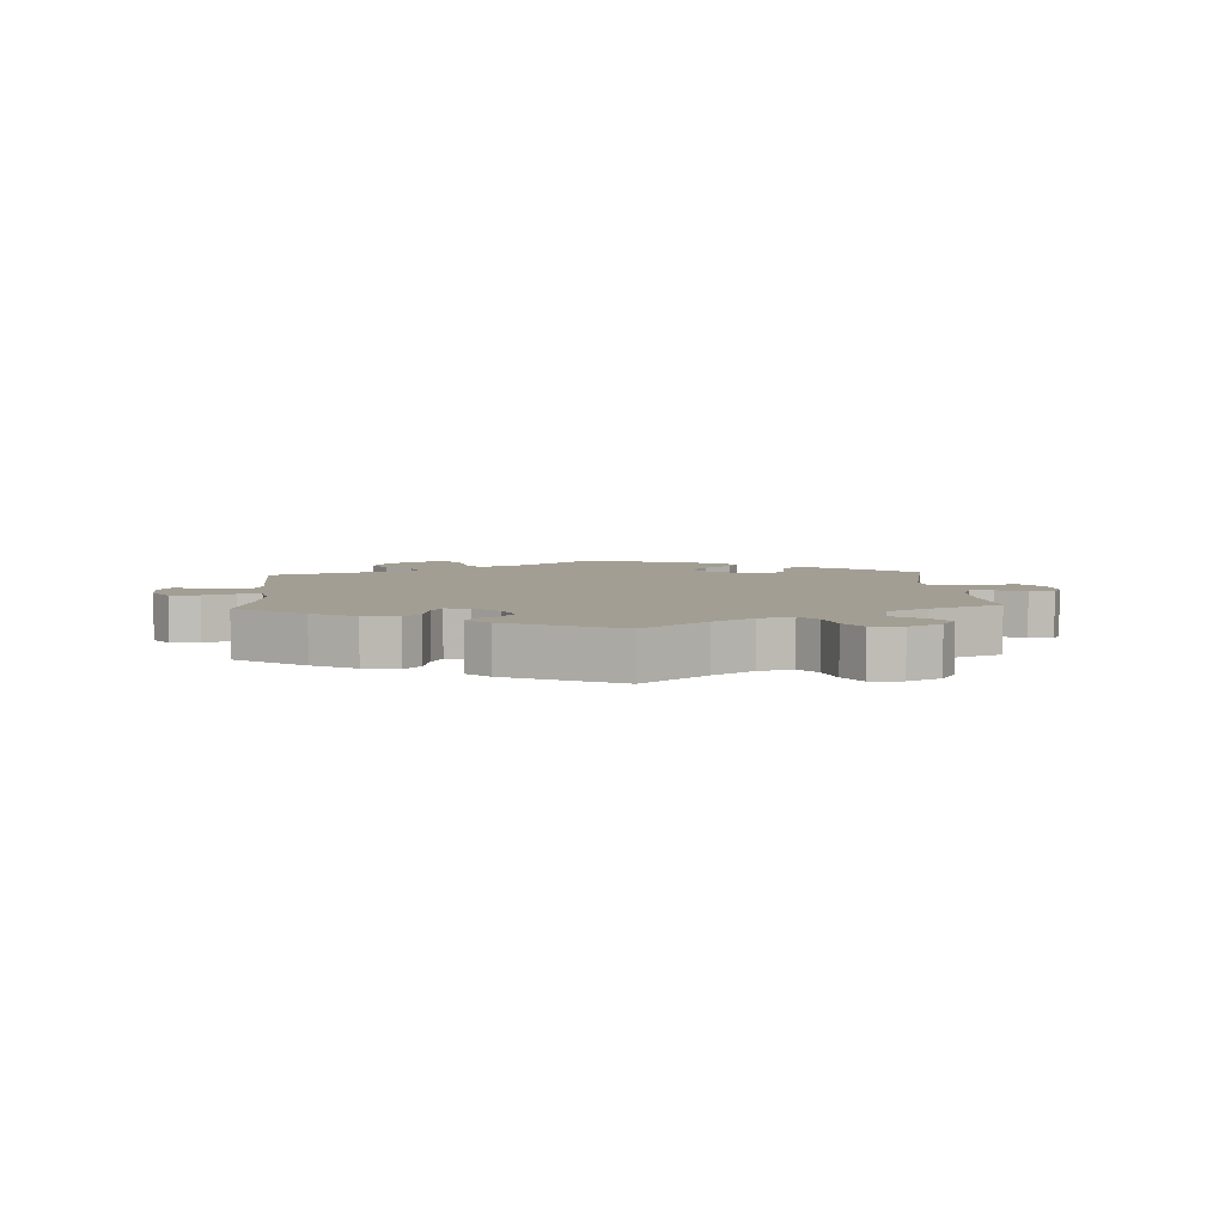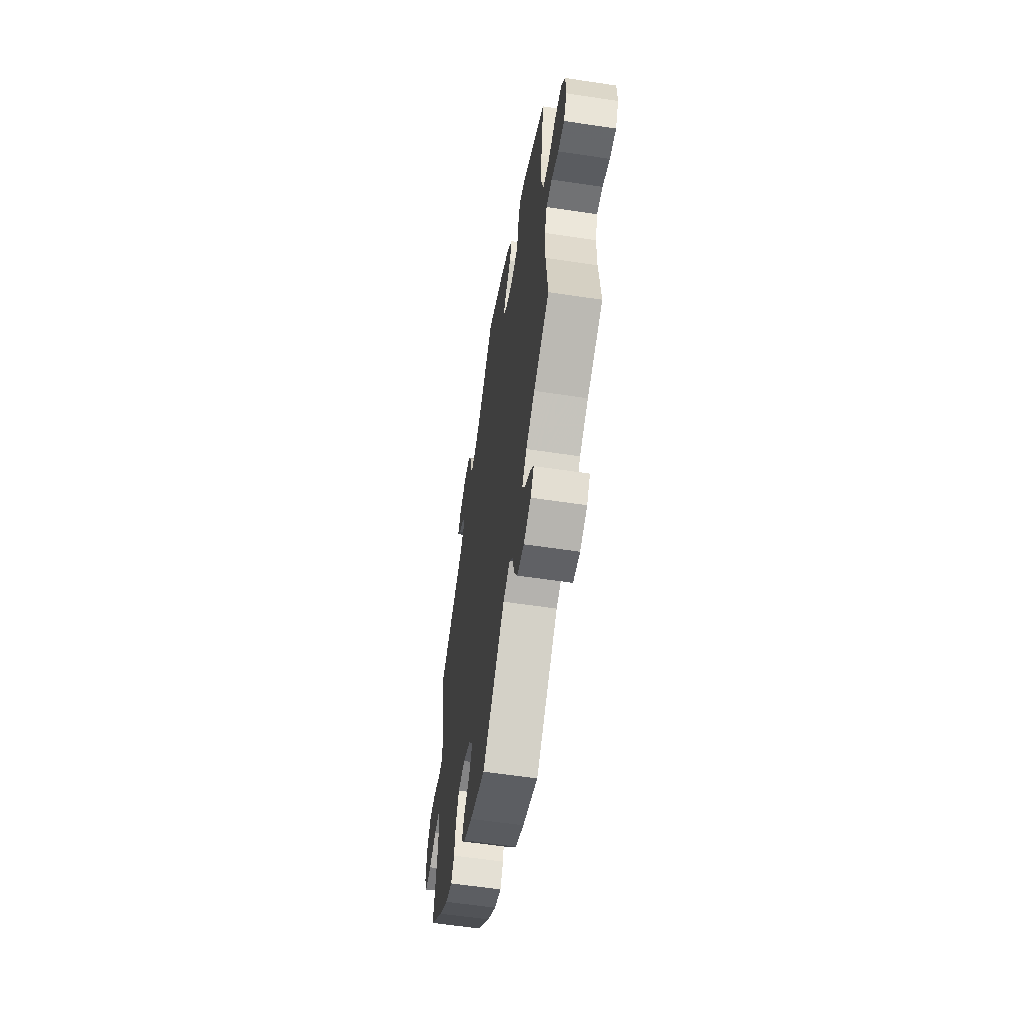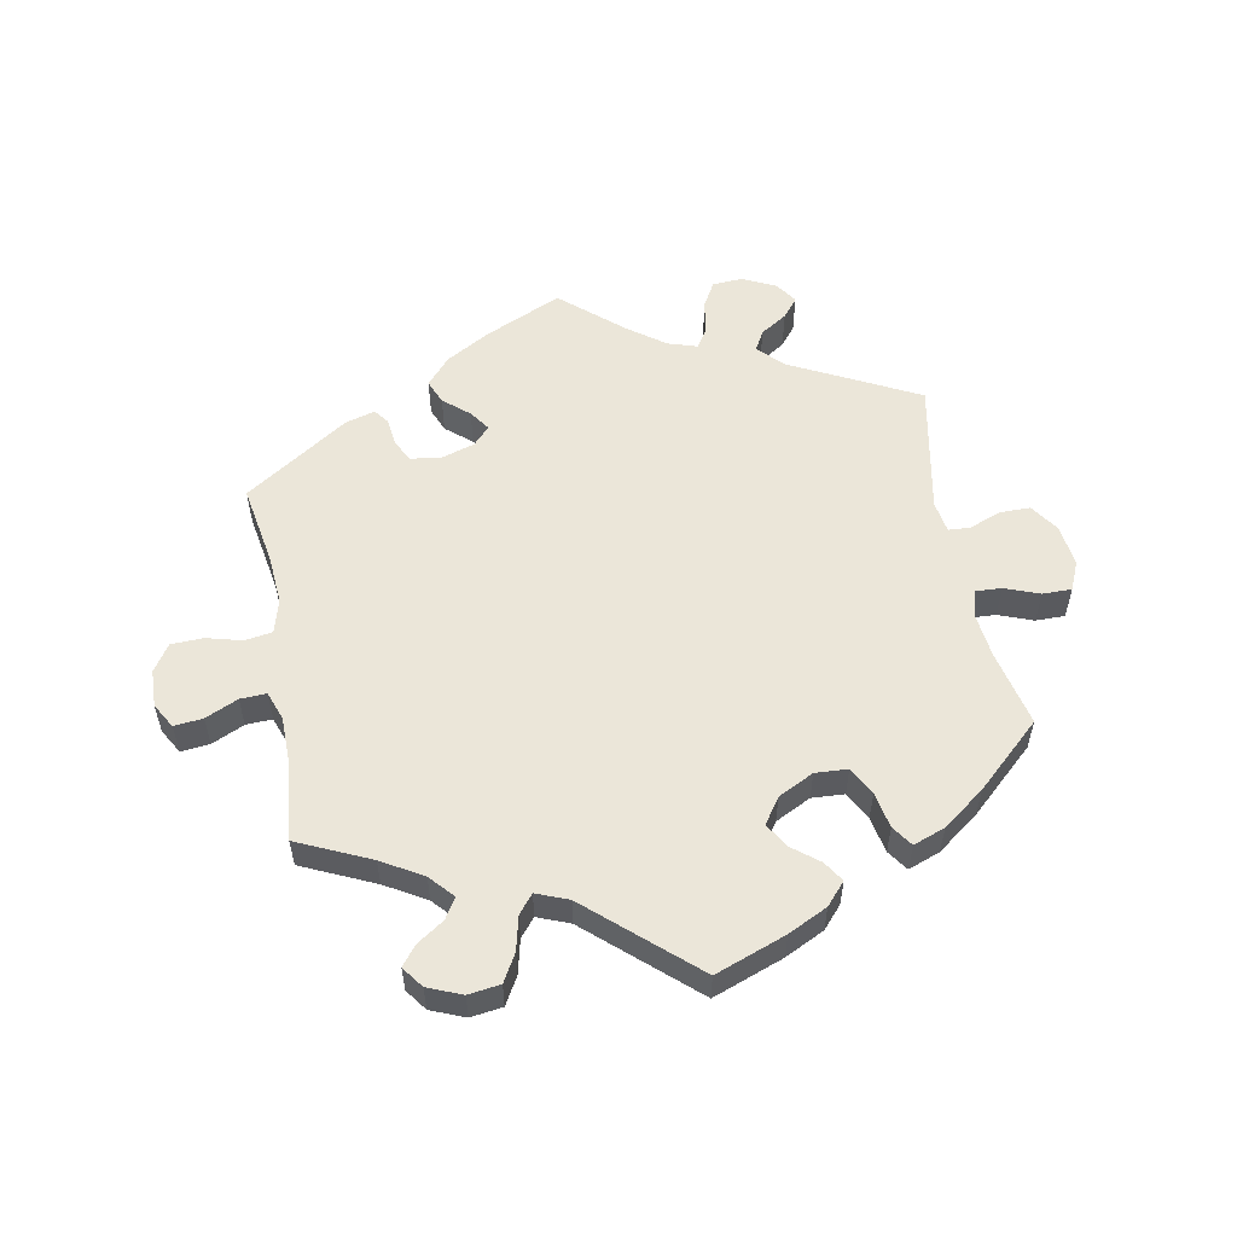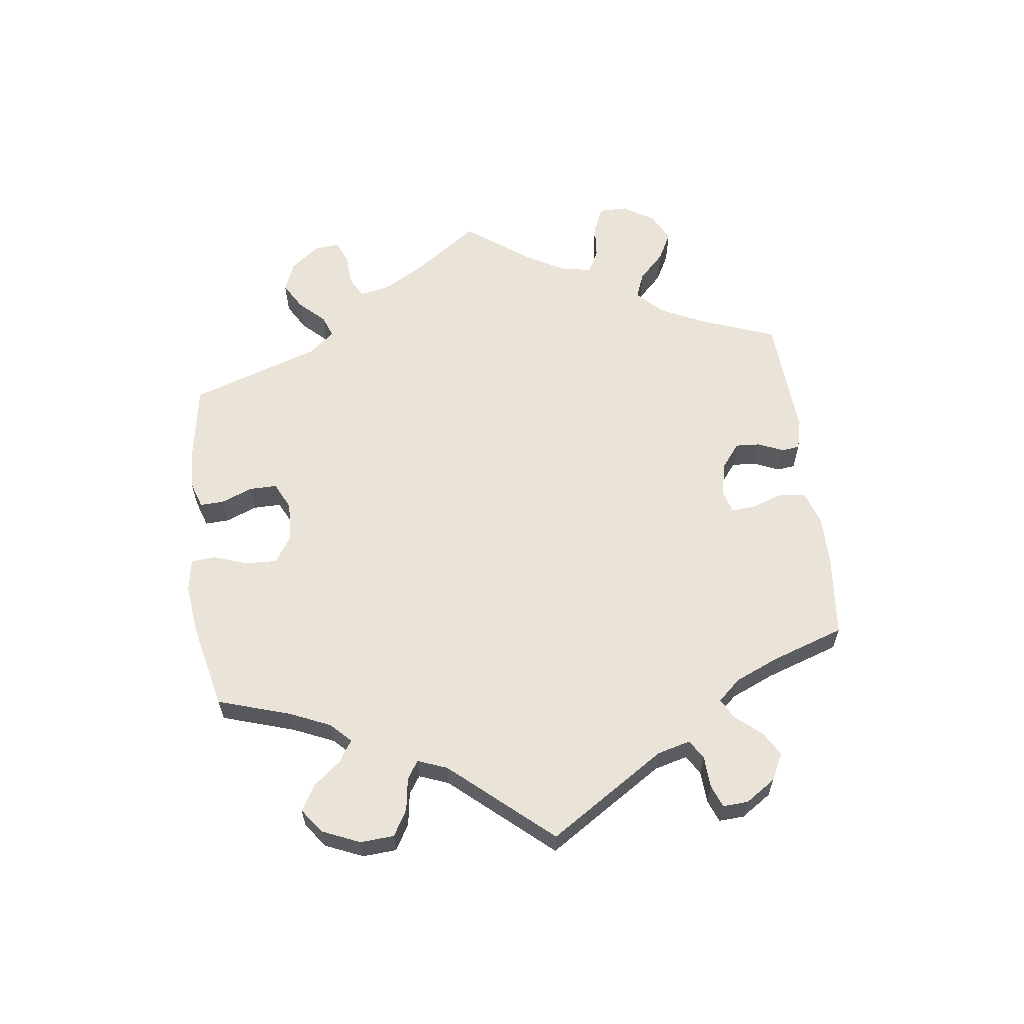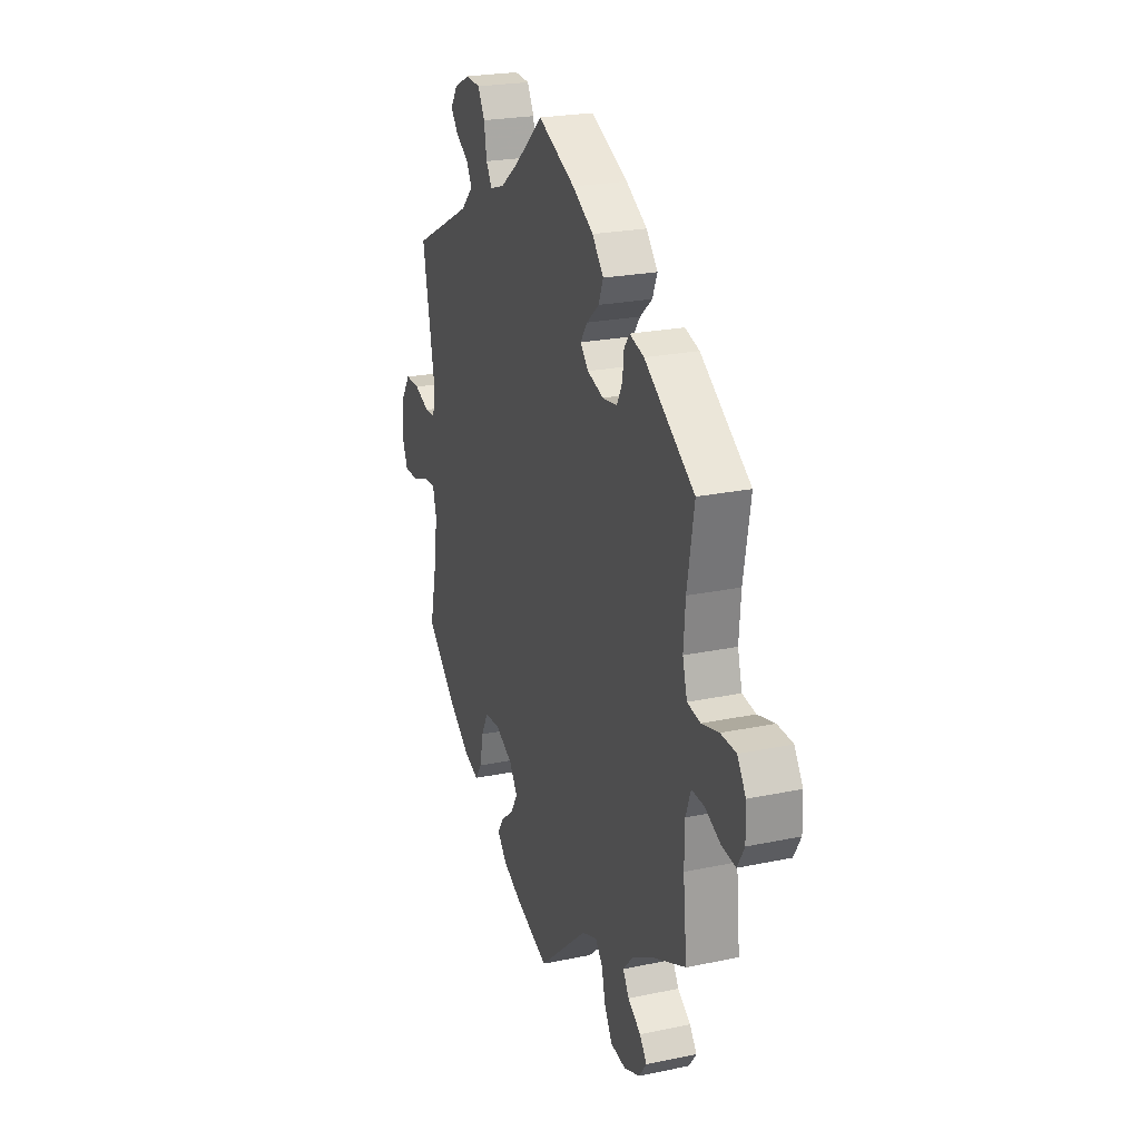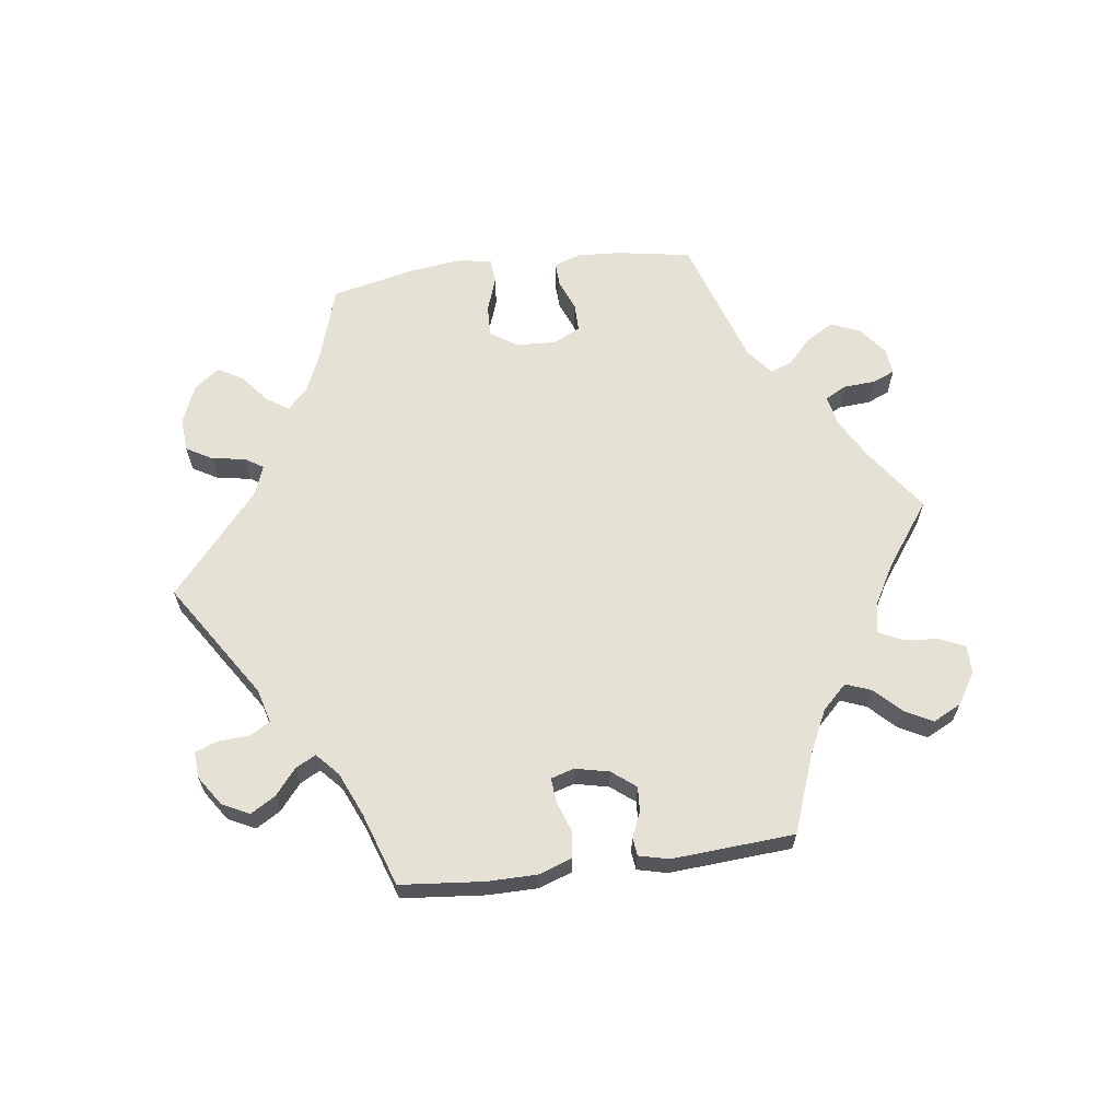
<metadata>
{"format":"obj","ext":"obj","renderer":"f3d","projection":"perspective","resolution":1024,"background":"white","views":[{"elev":5.2,"azim":56.6,"up":"+Y"},{"elev":-58.2,"azim":81.1,"up":"+Z"},{"elev":55.3,"azim":169.5,"up":"+Y"},{"elev":61.2,"azim":-67.2,"up":"+Y"},{"elev":23.5,"azim":70.5,"up":"+Z"},{"elev":64.2,"azim":22.5,"up":"+Y"}]}
</metadata>
<code>
v 0.567 0.07 0.038
v -0.186 0.07 -0.479
v 0.624 0.07 0.053
v 0.194 0.07 0.522
v -0.295 0.07 0.453
v 0.241 0.07 -0.482
v 0.305 0.07 0.412
v 0.323 0.07 0.436
v -0.59 0.07 0.064
v 0.385 0.07 -0.501
v -0.292 0.07 -0.442
v 0.356 0.07 -0.401
v 0.384 0.07 -0.566
v 0.682 0.07 -0.092
v 0.232 0.07 0.478
v -0.356 0.07 0.514
v -0.658 0.07 -0.095
v -0.305 0.07 0.606
v 0.216 0.07 0.439
v -0.502 0.07 -0.116
v 0.537 0.07 -0.31
v 0.705 0.07 -0.052
v 0.233 0.07 0.325
v -0.207 0.07 -0.512
v -0.678 0.07 -0.049
v 0.371 0.07 0.422
v -0.204 0.07 0.476
v 0.152 0.07 0.371
v 0.124 0.07 0.563
v -0.381 0.07 0.545
v -0.256 0.07 0.603
v -0.639 0.07 0.064
v -0.148 0.07 -0.365
v 0.175 0.07 0.404
v 0.523 0.07 0.045
v 0.3 0.07 0.368
v -0.537 0.07 -0.31
v -0.281 0.07 -0.384
v -0.157 0.07 0.491
v 0.636 0.07 -0.087
v -0.504 0.07 0.046
v -0.113 0.07 -0.578
v -0.537 0.07 0.31
v 0.166 0.07 -0.473
v 0.537 0.07 0.31
v -0.496 0.07 0.097
v -0.611 0.07 -0.095
v 0.217 0.07 -0.453
v 0.524 0.07 -0.183
v -0.358 0.07 0.58
v 0.508 0.07 0.099
v 0.282 0.07 0.332
v 0.409 0.07 -0.532
v 0.279 0.07 -0.581
v 0.703 0.07 0.008
v 0.342 0.07 -0.472
v -0.67 0.07 0.018
v -0.315 0.07 -0.475
v -0.233 0.07 0.562
v 0.525 0.07 -0.108
v -0.313 0.07 0.486
v -0.366 0.07 -0.456
v -0.224 0.07 0.508
v 0.322 0.07 -0.439
v 0.584 0.07 -0.063
v 0.675 0.07 0.051
v 0 0.07 0.62
v -0.51 0.07 -0.188
v -0.096 0.07 0.536
v -0.335 0.07 0.413
v -0.205 0.07 -0.336
v -0.556 0.07 -0.074
v 0 0.07 -0.62
v 0.254 0.07 -0.537
v -0.176 0.07 -0.547
v -0.12 0.07 -0.406
v -0.514 0.07 -0.072
v -0.257 0.07 -0.339
v -0.143 0.07 -0.445
v 0.179 0.07 0.342
v 0.421 0.07 -0.363
v 0.514 0.07 0.178
v -0.433 0.07 -0.406
v 0.542 0.07 -0.061
v 0.33 0.07 -0.588
v -0.539 0.07 0.044
v 0.567 -0 0.038
v -0.186 -0 -0.479
v 0.624 -0 0.053
v 0.194 -0 0.522
v -0.295 -0 0.453
v 0.241 -0 -0.482
v 0.305 -0 0.412
v 0.323 -0 0.436
v -0.59 -0 0.064
v 0.385 -0 -0.501
v -0.292 -0 -0.442
v 0.356 -0 -0.401
v 0.384 -0 -0.566
v 0.682 -0 -0.092
v 0.232 -0 0.478
v -0.356 -0 0.514
v -0.658 -0 -0.095
v -0.305 -0 0.606
v 0.216 -0 0.439
v -0.502 -0 -0.116
v 0.537 -0 -0.31
v 0.705 -0 -0.052
v 0.233 -0 0.325
v -0.207 -0 -0.512
v -0.678 -0 -0.049
v 0.371 -0 0.422
v -0.204 -0 0.476
v 0.152 -0 0.371
v 0.124 -0 0.563
v -0.381 -0 0.545
v -0.256 -0 0.603
v -0.639 -0 0.064
v -0.148 -0 -0.365
v 0.175 -0 0.404
v 0.523 -0 0.045
v 0.3 -0 0.368
v -0.537 -0 -0.31
v -0.281 -0 -0.384
v -0.157 -0 0.491
v 0.636 -0 -0.087
v -0.504 -0 0.046
v -0.113 -0 -0.578
v -0.537 -0 0.31
v 0.166 -0 -0.473
v 0.537 -0 0.31
v -0.496 -0 0.097
v -0.611 -0 -0.095
v 0.217 -0 -0.453
v 0.524 -0 -0.183
v -0.358 -0 0.58
v 0.508 -0 0.099
v 0.282 -0 0.332
v 0.409 -0 -0.532
v 0.279 -0 -0.581
v 0.703 -0 0.008
v 0.342 -0 -0.472
v -0.67 -0 0.018
v -0.315 -0 -0.475
v -0.233 -0 0.562
v 0.525 -0 -0.108
v -0.313 -0 0.486
v -0.366 -0 -0.456
v -0.224 -0 0.508
v 0.322 -0 -0.439
v 0.584 -0 -0.063
v 0.675 -0 0.051
v 0 -0 0.62
v -0.51 -0 -0.188
v -0.096 -0 0.536
v -0.335 -0 0.413
v -0.205 -0 -0.336
v -0.556 -0 -0.074
v 0 -0 -0.62
v 0.254 -0 -0.537
v -0.176 -0 -0.547
v -0.12 -0 -0.406
v -0.514 -0 -0.072
v -0.257 -0 -0.339
v -0.143 -0 -0.445
v 0.179 -0 0.342
v 0.421 -0 -0.363
v 0.514 -0 0.178
v -0.433 -0 -0.406
v 0.542 -0 -0.061
v 0.33 -0 -0.588
v -0.539 -0 0.044
f 46 43 70
f 41 46 70 5
f 57 32 9 86
f 57 86 41
f 25 57 41
f 72 47 17 25
f 77 72 25 41
f 20 77 41 5
f 62 83 37 68
f 62 68 20 5
f 38 11 58 62
f 78 38 62 5
f 75 24 2 79
f 75 79 76
f 44 73 42 75
f 48 44 75 76
f 85 54 74 6
f 85 6 48
f 13 85 48
f 56 10 53 13
f 64 56 13 48
f 12 64 48 76
f 49 21 81
f 60 49 81 12
f 84 60 12 76
f 22 14 40 65
f 22 65 84
f 55 22 84
f 1 3 66 55
f 35 1 55 84
f 51 35 84 76
f 8 26 45 82
f 36 7 8 82
f 52 36 82 51
f 23 52 51 76
f 4 15 19 34
f 4 34 28
f 69 67 29 4
f 39 69 4 28
f 27 39 28 80
f 18 31 59 63
f 18 63 27
f 50 18 27
f 61 16 30 50
f 5 61 50 27
f 71 78 5 27
f 80 23 76 33
f 27 80 33 71
f 156 129 132
f 91 156 132 127
f 172 95 118 143
f 127 172 143
f 127 143 111
f 111 103 133 158
f 127 111 158 163
f 91 127 163 106
f 154 123 169 148
f 91 106 154 148
f 148 144 97 124
f 91 148 124 164
f 165 88 110 161
f 162 165 161
f 161 128 159 130
f 162 161 130 134
f 92 160 140 171
f 134 92 171
f 134 171 99
f 99 139 96 142
f 134 99 142 150
f 162 134 150 98
f 167 107 135
f 98 167 135 146
f 162 98 146 170
f 151 126 100 108
f 170 151 108
f 170 108 141
f 141 152 89 87
f 170 141 87 121
f 162 170 121 137
f 168 131 112 94
f 168 94 93 122
f 137 168 122 138
f 162 137 138 109
f 120 105 101 90
f 114 120 90
f 90 115 153 155
f 114 90 155 125
f 166 114 125 113
f 149 145 117 104
f 113 149 104
f 113 104 136
f 136 116 102 147
f 113 136 147 91
f 113 91 164 157
f 119 162 109 166
f 157 119 166 113
f 70 156 91 5
f 5 91 147 61
f 61 147 102 16
f 16 102 116 30
f 30 116 136 50
f 50 136 104 18
f 18 104 117 31
f 31 117 145 59
f 59 145 149 63
f 63 149 113 27
f 27 113 125 39
f 39 125 155 69
f 69 155 153 67
f 67 153 115 29
f 29 115 90 4
f 4 90 101 15
f 15 101 105 19
f 19 105 120 34
f 34 120 114 28
f 28 114 166 80
f 80 166 109 23
f 23 109 138 52
f 52 138 122 36
f 36 122 93 7
f 7 93 94 8
f 8 94 112 26
f 26 112 131 45
f 45 131 168 82
f 82 168 137 51
f 51 137 121 35
f 35 121 87 1
f 1 87 89 3
f 3 89 152 66
f 66 152 141 55
f 55 141 108 22
f 22 108 100 14
f 14 100 126 40
f 40 126 151 65
f 65 151 170 84
f 84 170 146 60
f 60 146 135 49
f 49 135 107 21
f 21 107 167 81
f 81 167 98 12
f 12 98 150 64
f 64 150 142 56
f 56 142 96 10
f 10 96 139 53
f 53 139 99 13
f 13 99 171 85
f 85 171 140 54
f 54 140 160 74
f 74 160 92 6
f 6 92 134 48
f 48 134 130 44
f 44 130 159 73
f 73 159 128 42
f 42 128 161 75
f 75 161 110 24
f 24 110 88 2
f 2 88 165 79
f 79 165 162 76
f 76 162 119 33
f 33 119 157 71
f 71 157 164 78
f 78 164 124 38
f 38 124 97 11
f 11 97 144 58
f 58 144 148 62
f 62 148 169 83
f 83 169 123 37
f 37 123 154 68
f 68 154 106 20
f 20 106 163 77
f 77 163 158 72
f 72 158 133 47
f 47 133 103 17
f 17 103 111 25
f 25 111 143 57
f 57 143 118 32
f 32 118 95 9
f 9 95 172 86
f 86 172 127 41
f 41 127 132 46
f 46 132 129 43
f 43 129 156 70

</code>
